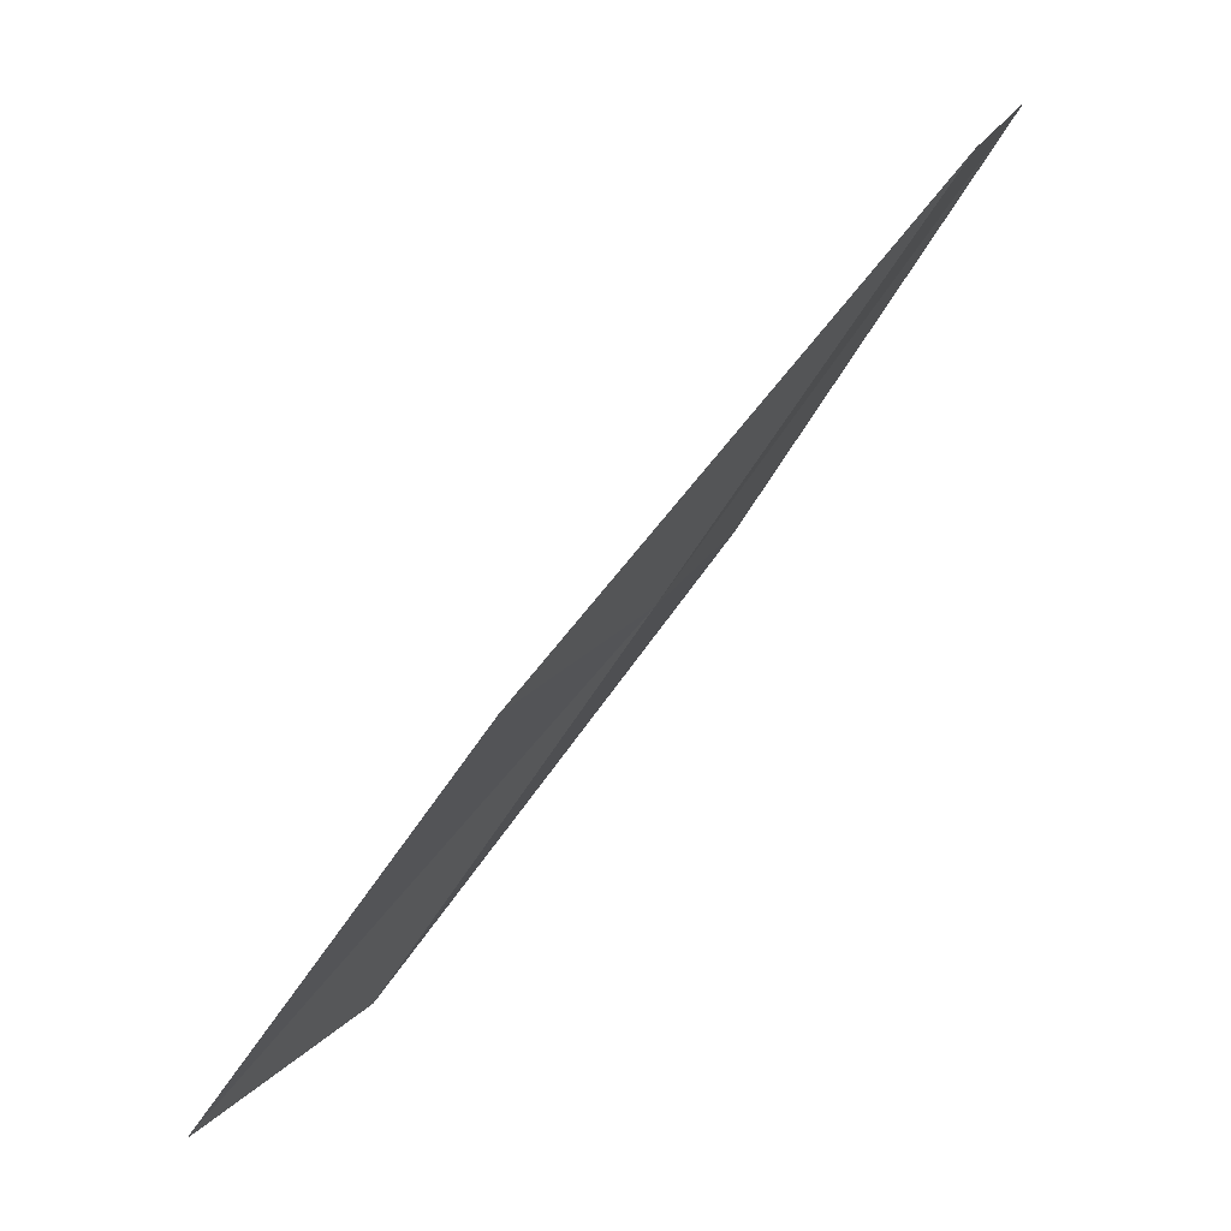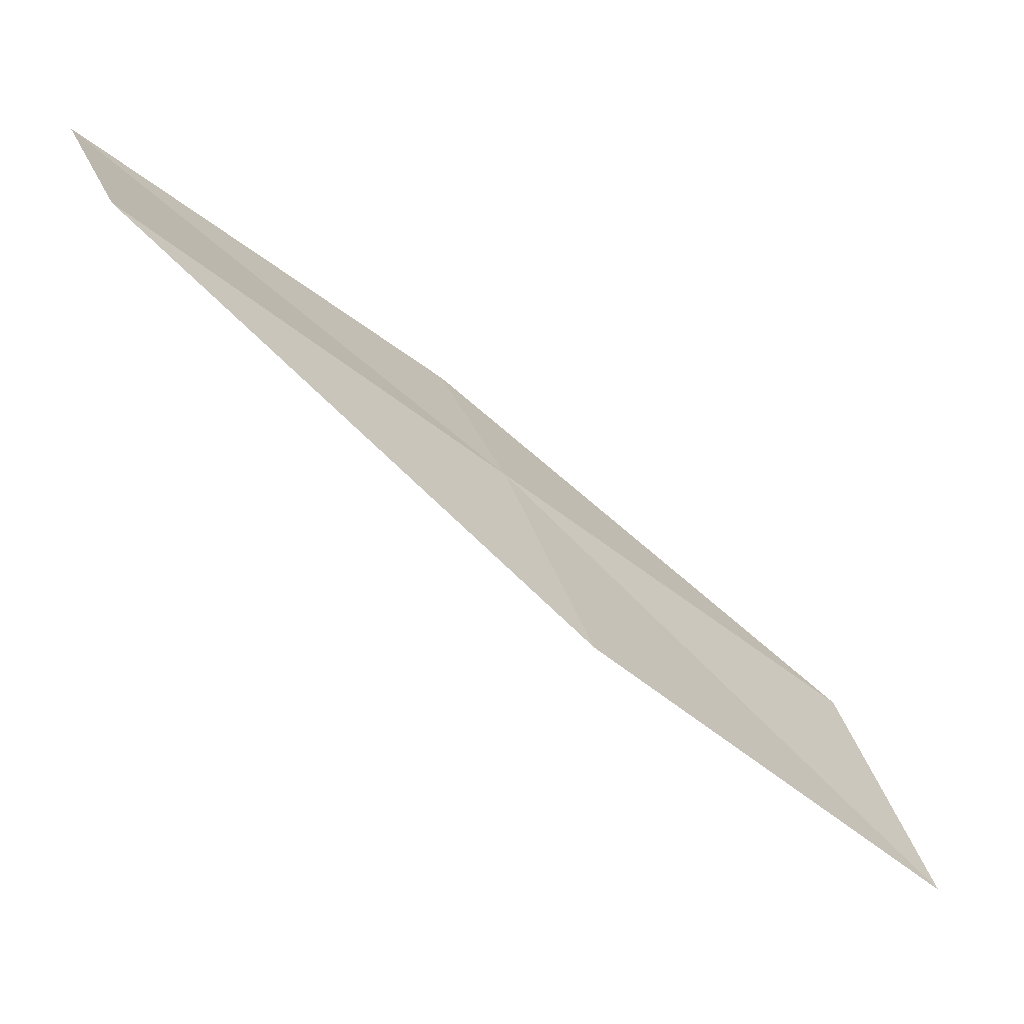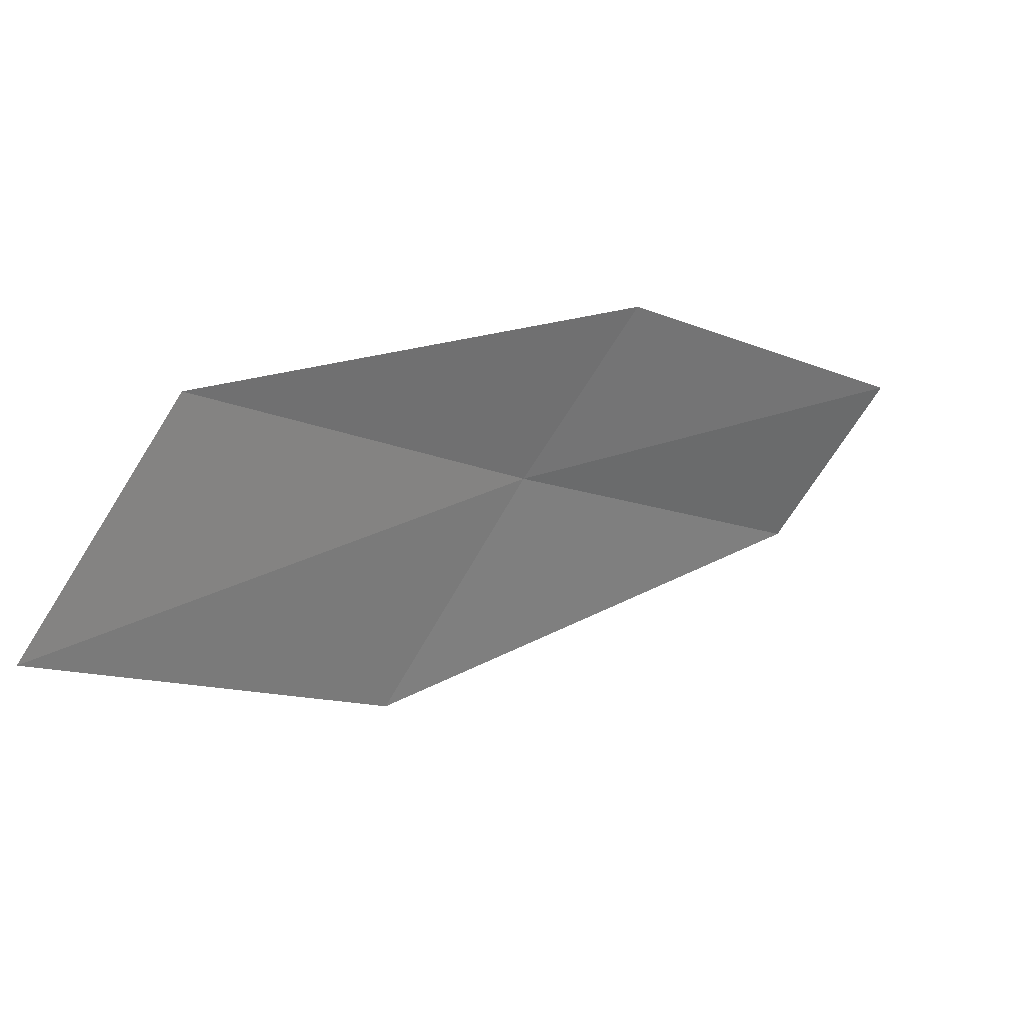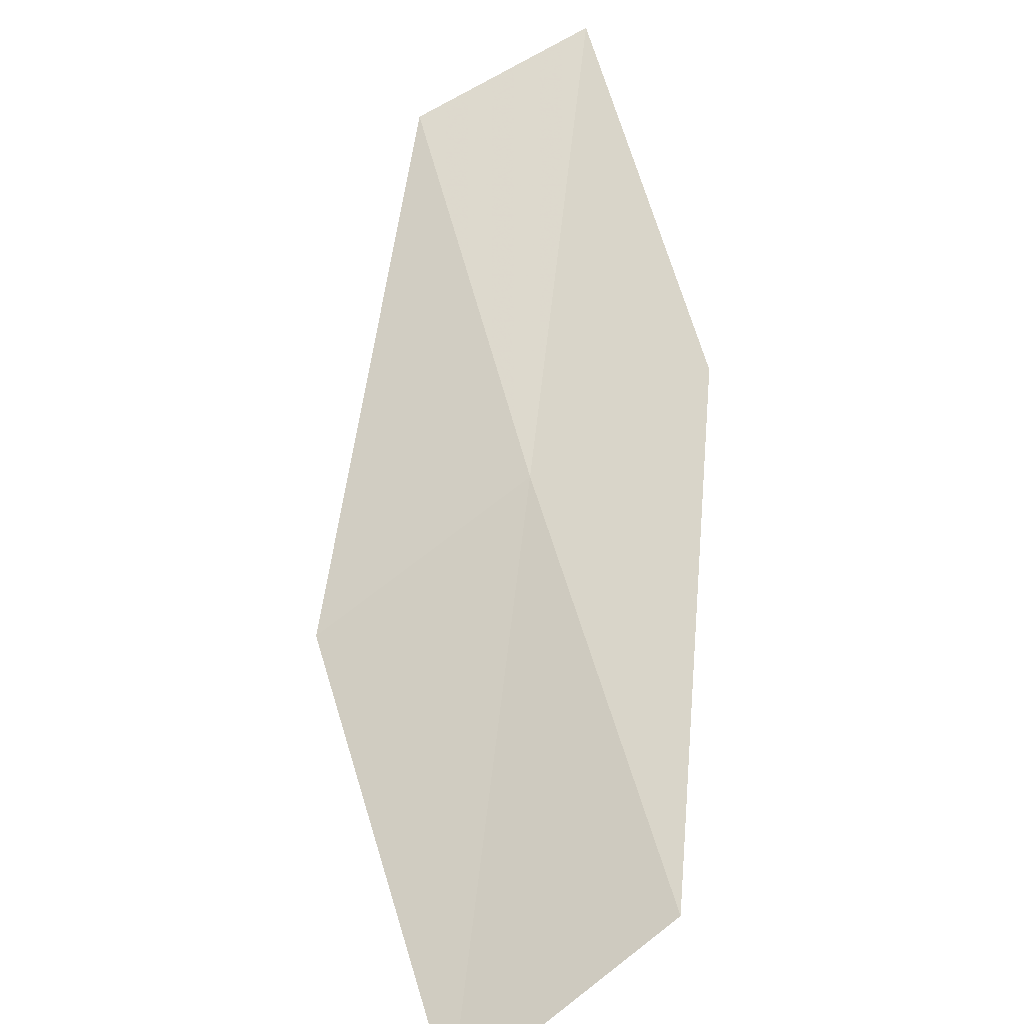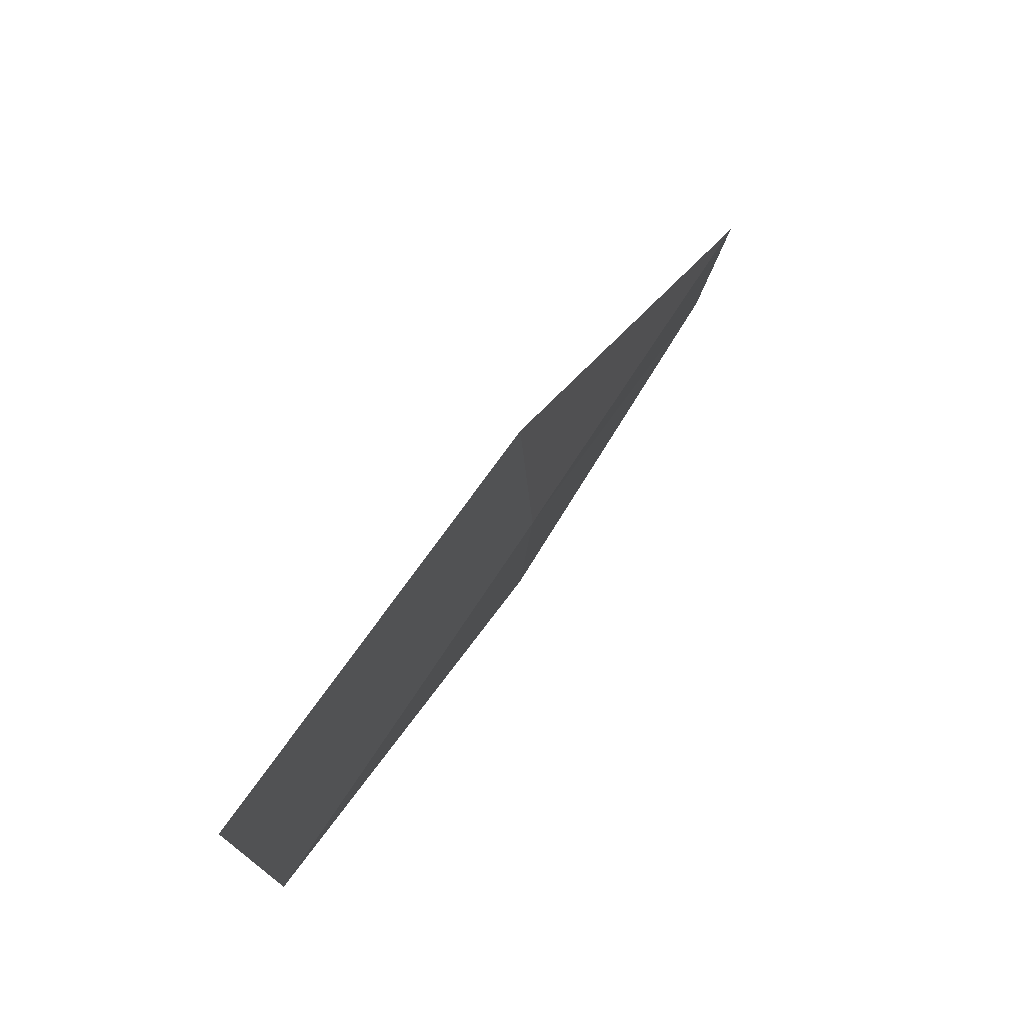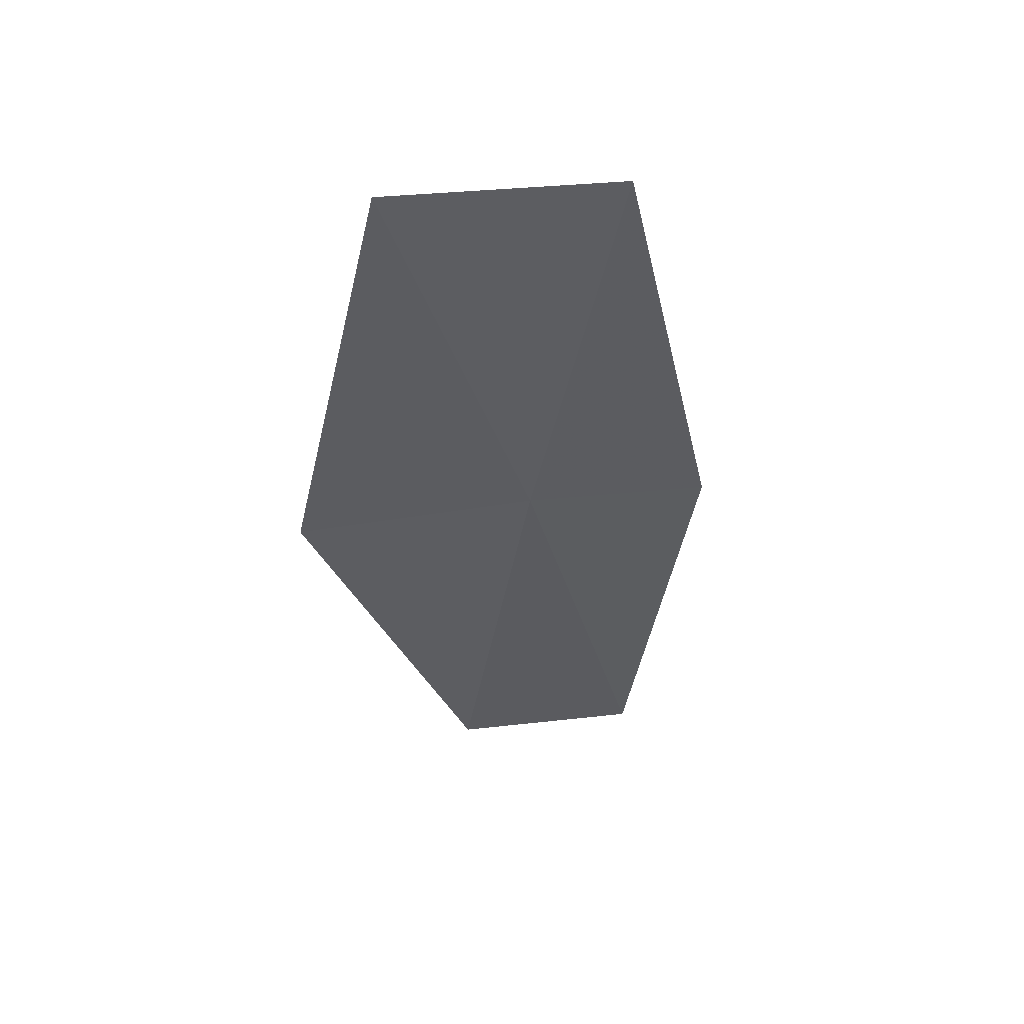
<metadata>
{"format":"obj","ext":"obj","renderer":"f3d","projection":"perspective","resolution":1024,"background":"white","views":[{"elev":21.6,"azim":84.2,"up":"+Z"},{"elev":3.5,"azim":68.0,"up":"+Y"},{"elev":-53.3,"azim":-128.7,"up":"+Y"},{"elev":25.5,"azim":165.7,"up":"+Y"},{"elev":-19.1,"azim":58.8,"up":"+Z"},{"elev":-68.1,"azim":172.9,"up":"+Y"}]}
</metadata>
<code>
v 24.67 -2.675 4
v 25.56 -4.77 2
v 25.77 -3.426 4
v 24.5 -3.962 2
v 23.75 -2.192 4
v 24.78 -1.38 6
v 23.83 -0.9464 6
f 1 3 2
f 1 2 4
f 1 4 5
f 1 6 3
f 1 7 6
f 1 5 7

</code>
